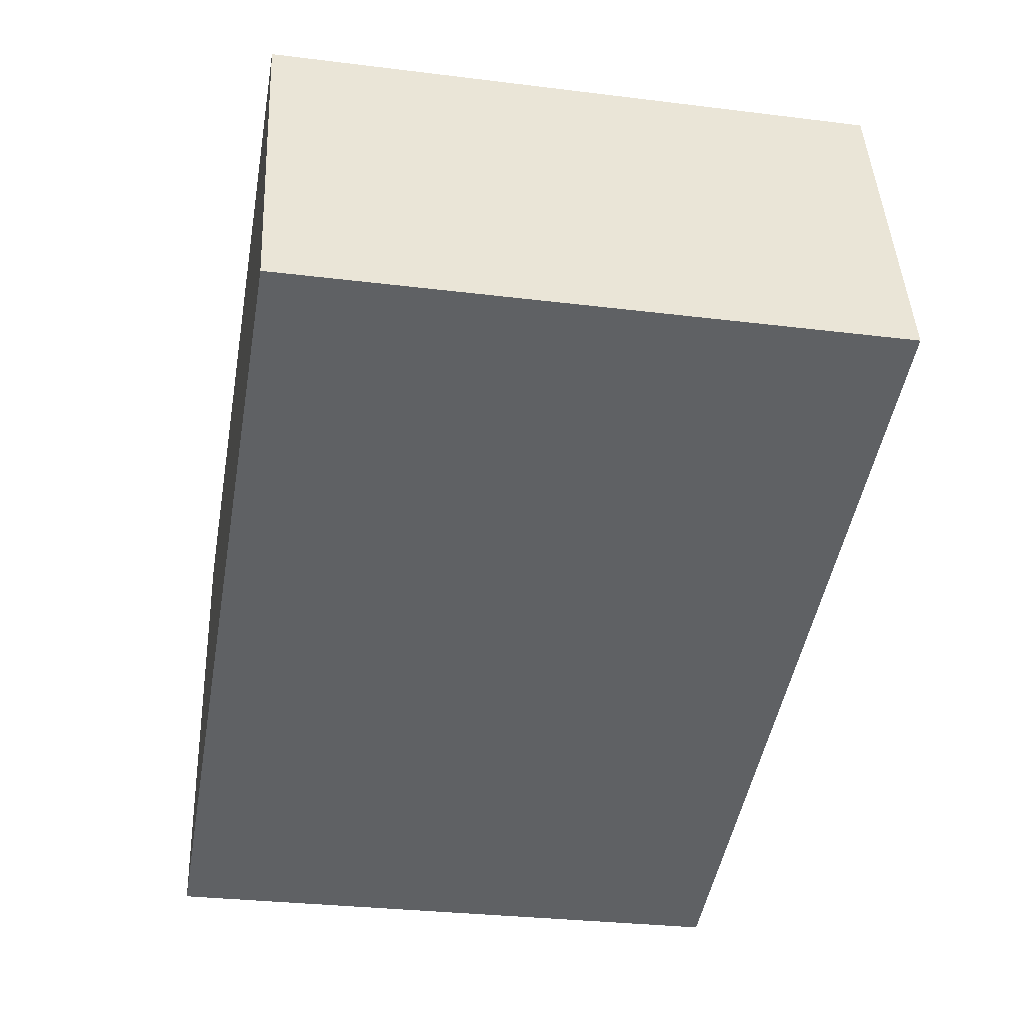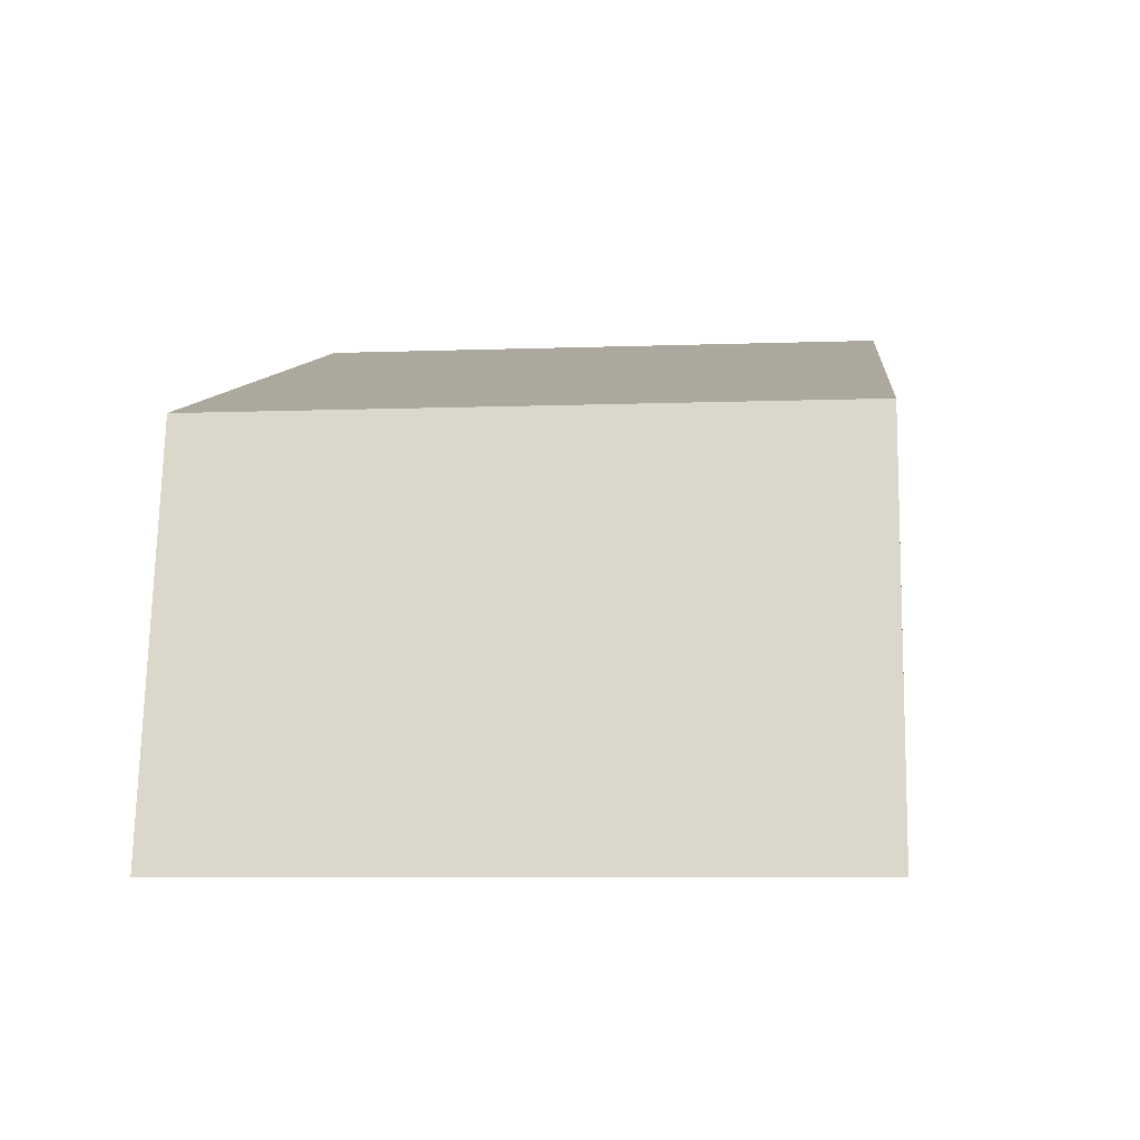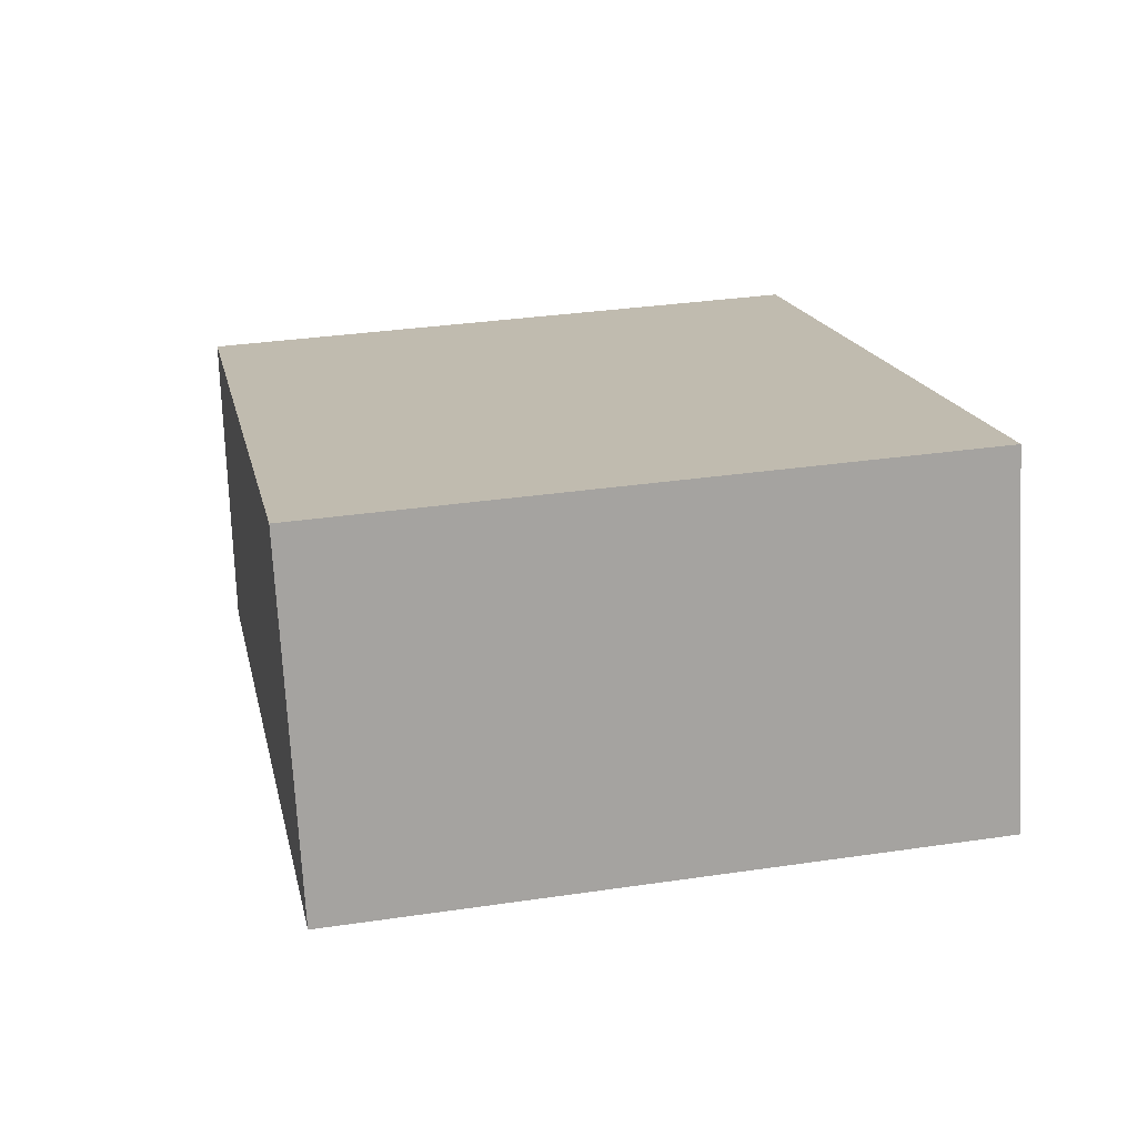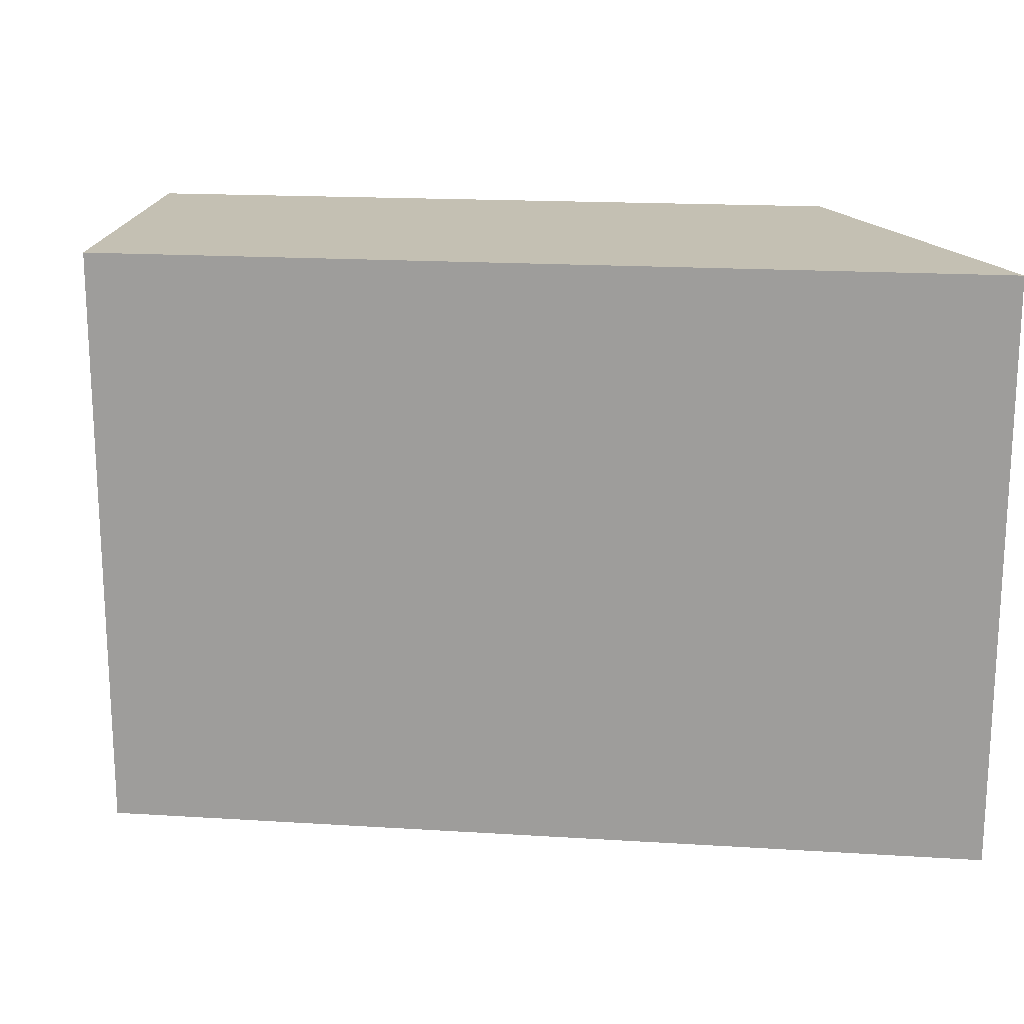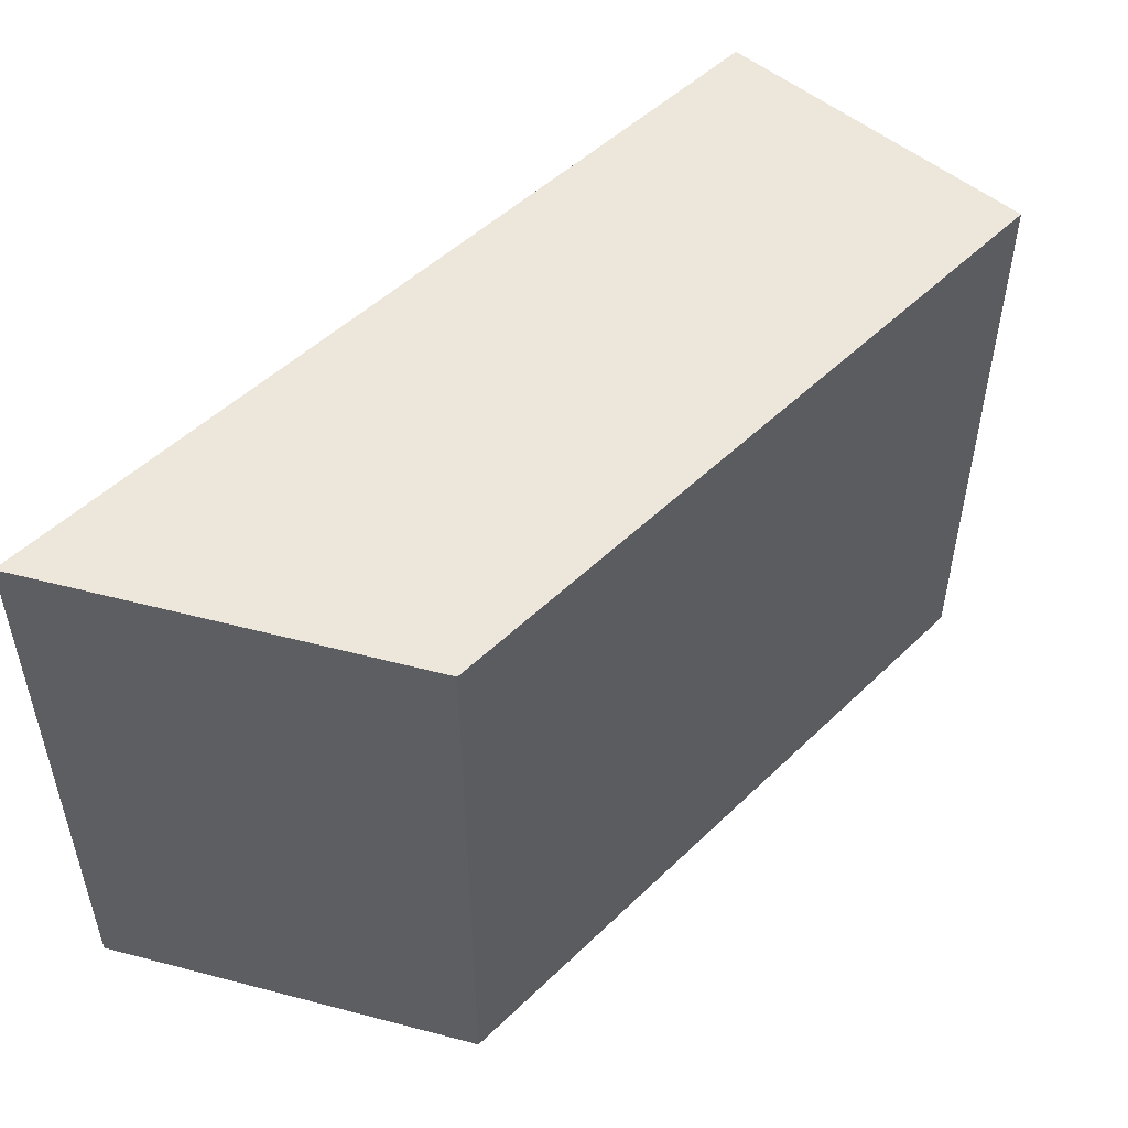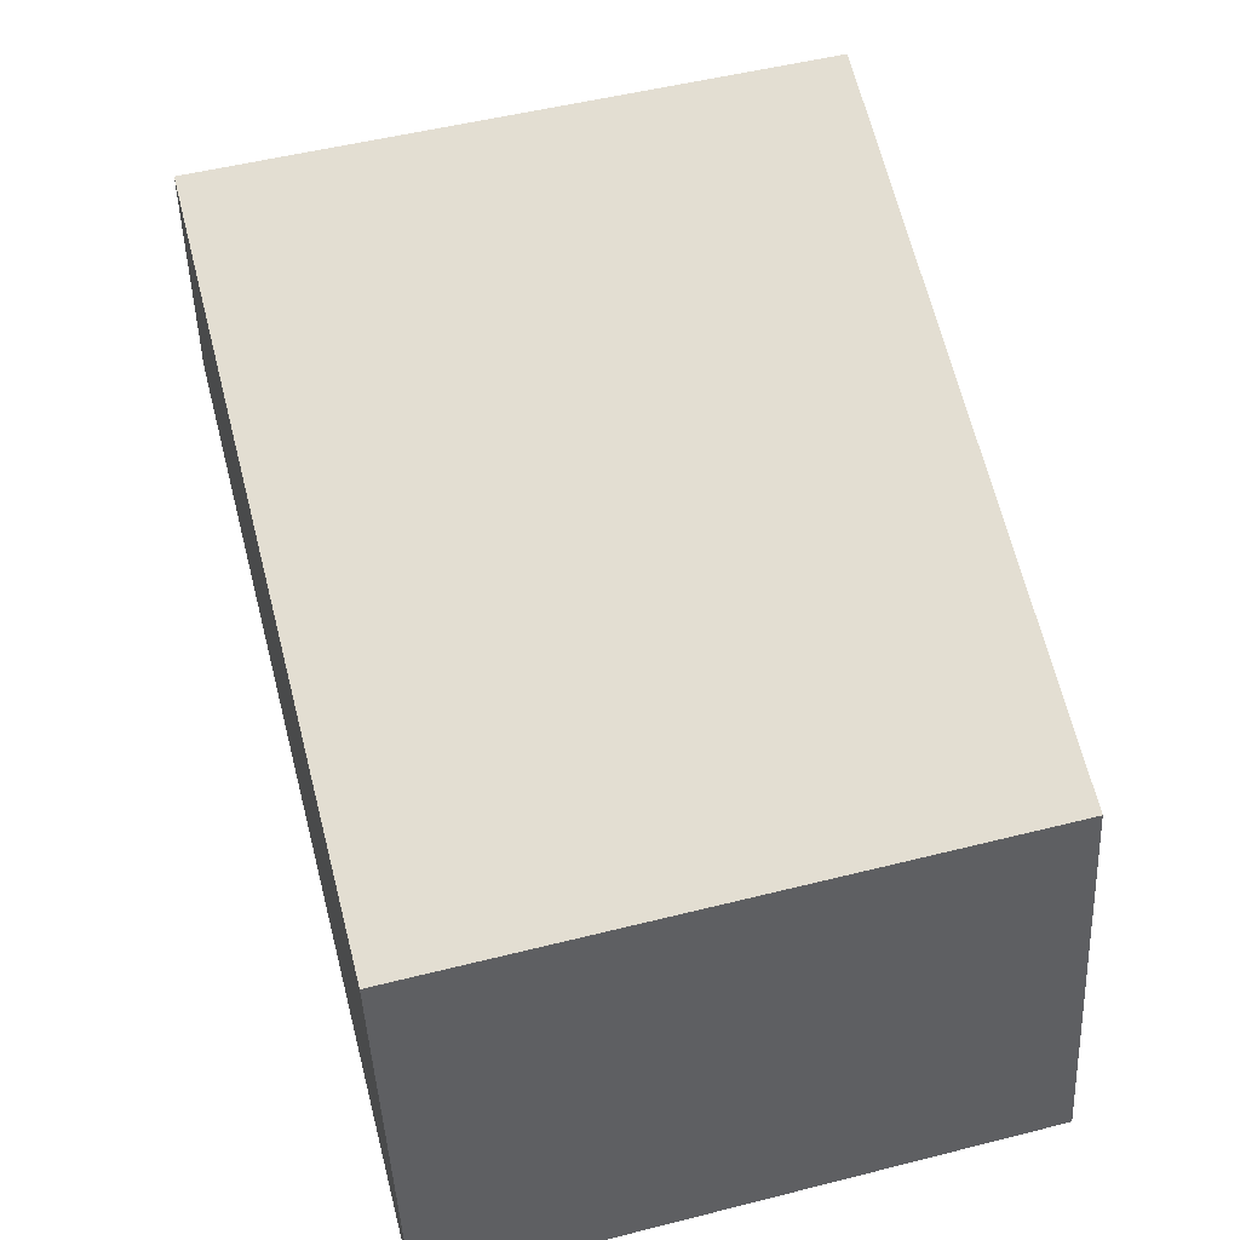
<metadata>
{"format":"obj","ext":"obj","renderer":"f3d","projection":"perspective","resolution":1024,"background":"white","views":[{"elev":-29.8,"azim":79.7,"up":"+Z"},{"elev":-7.7,"azim":-84.2,"up":"+Z"},{"elev":33.1,"azim":78.5,"up":"+Z"},{"elev":18.0,"azim":169.9,"up":"+Y"},{"elev":51.0,"azim":-63.0,"up":"+Y"},{"elev":52.3,"azim":-105.2,"up":"+Z"}]}
</metadata>
<code>
v  5.377 3.756 1.651
v  0.471 3.756 2.397
v  4.802 3.756 3.696
v  0 3.756 2.3e-16
v  4.802 -2.263e-16 3.696
v  5.377 -1.011e-16 1.651
v  0 0 0
v  0.471 -1.468e-16 2.397
g defaultobject
f 1 2 3
f 2 1 4
f 5 1 3
f 1 5 6
f 6 4 1
f 4 6 7
f 7 2 4
f 2 7 8
f 8 3 2
f 3 8 5
f 8 6 5
f 6 8 7

</code>
